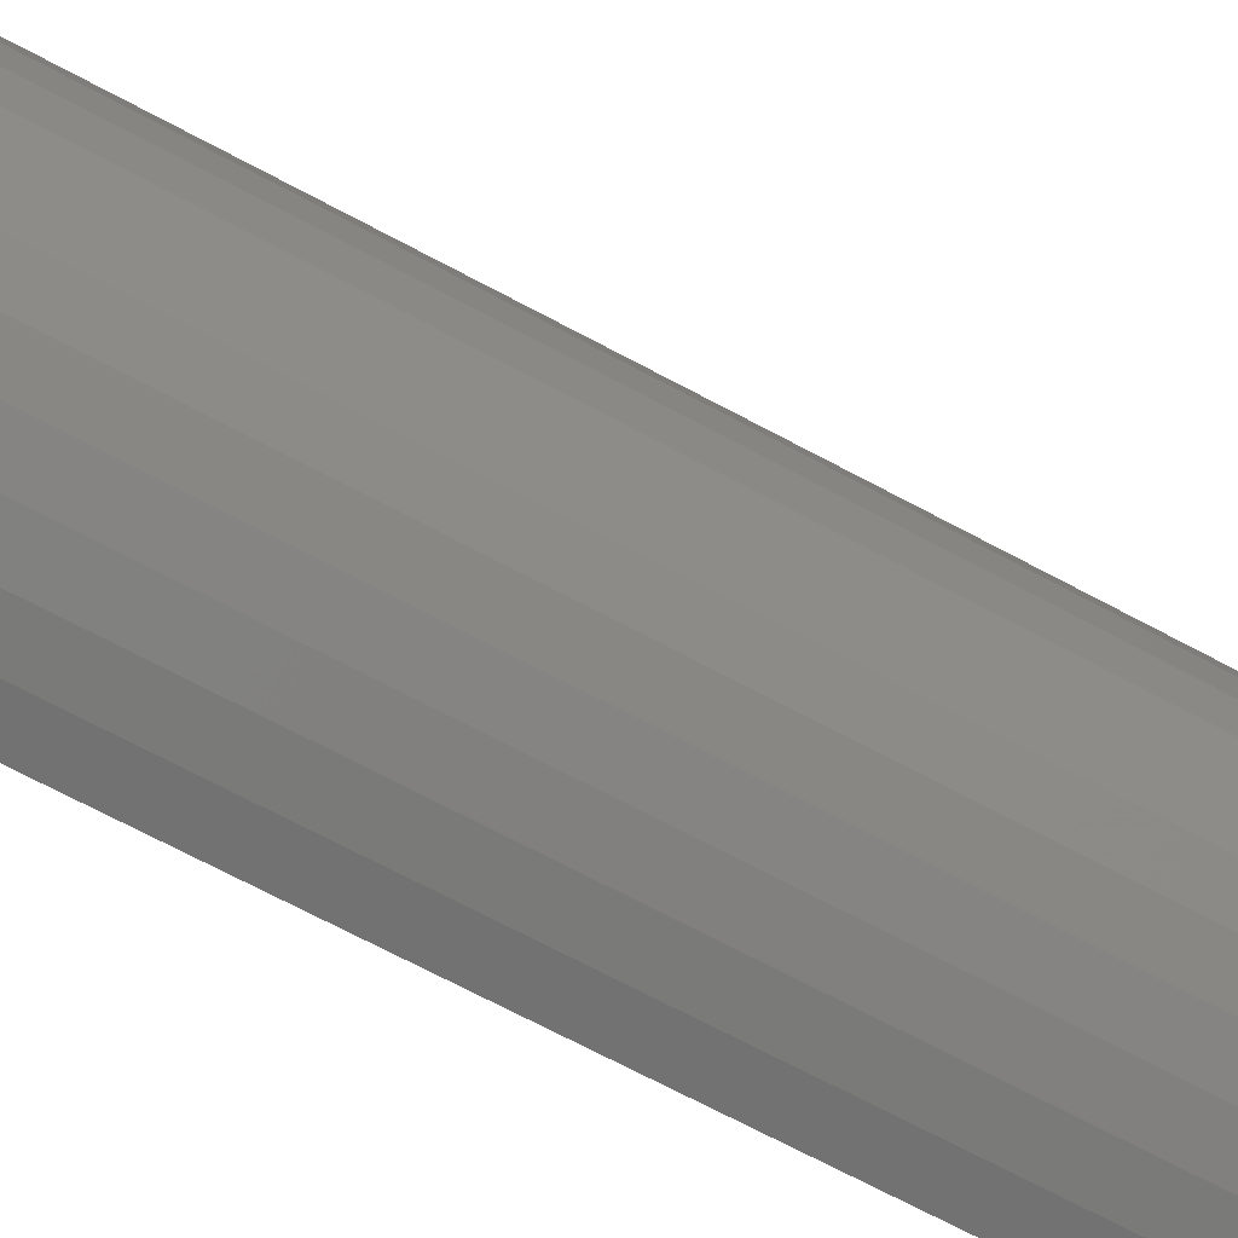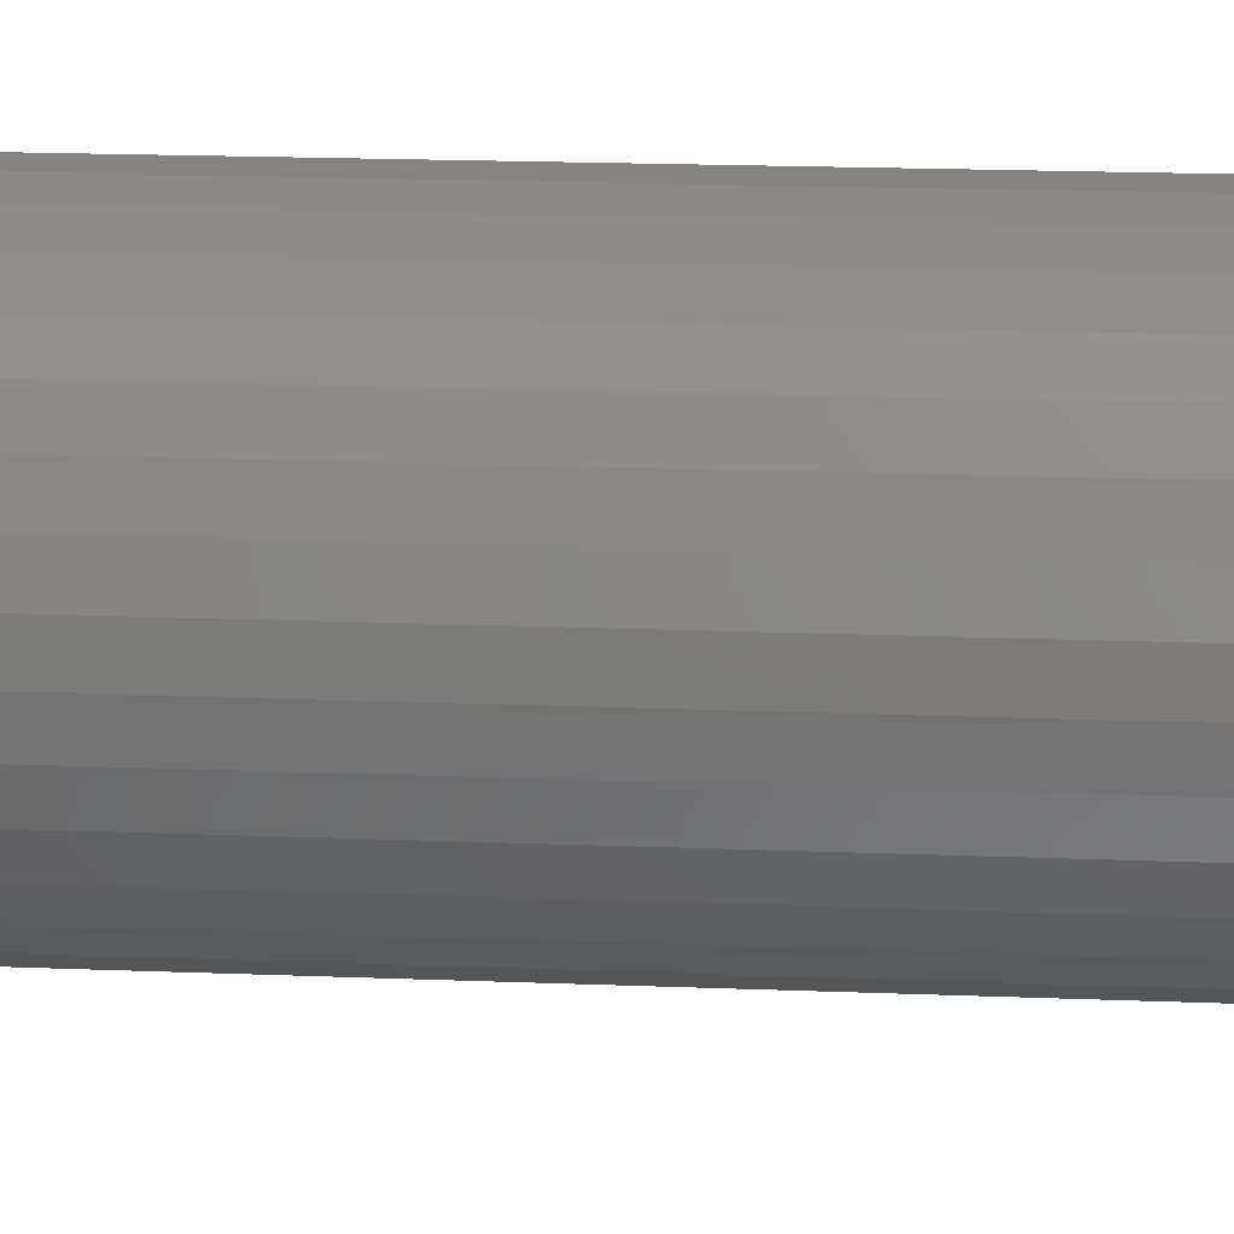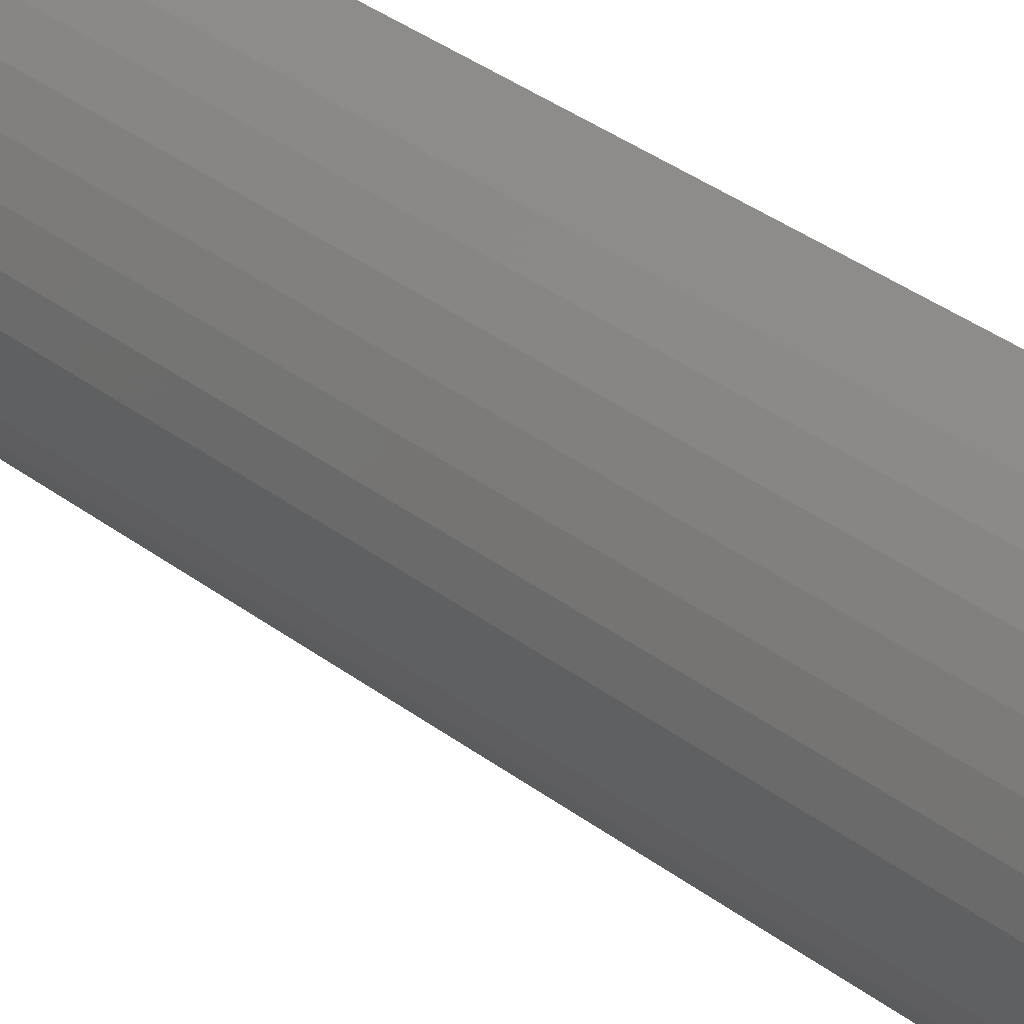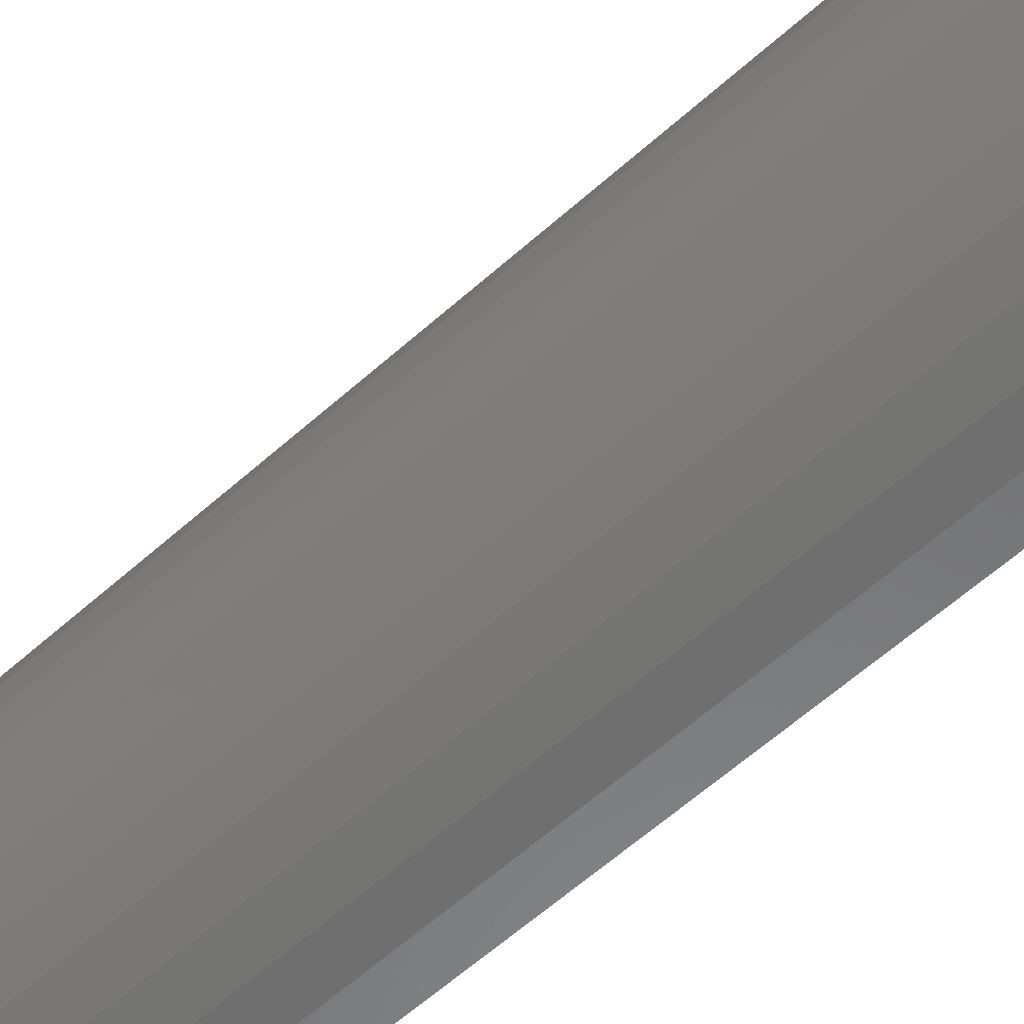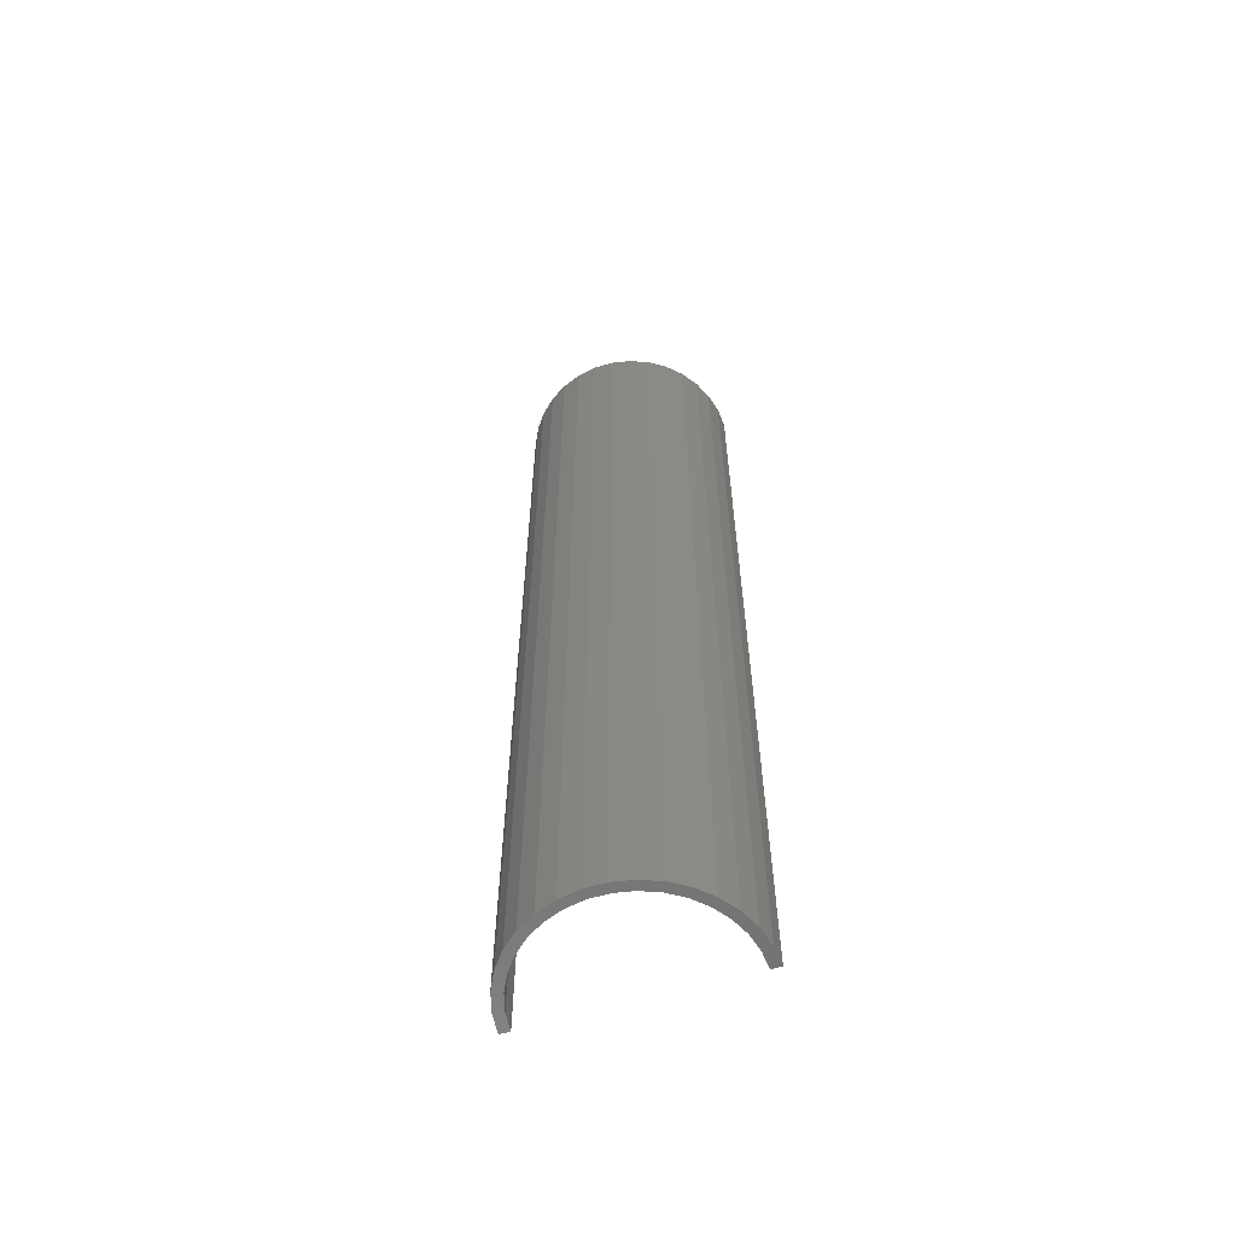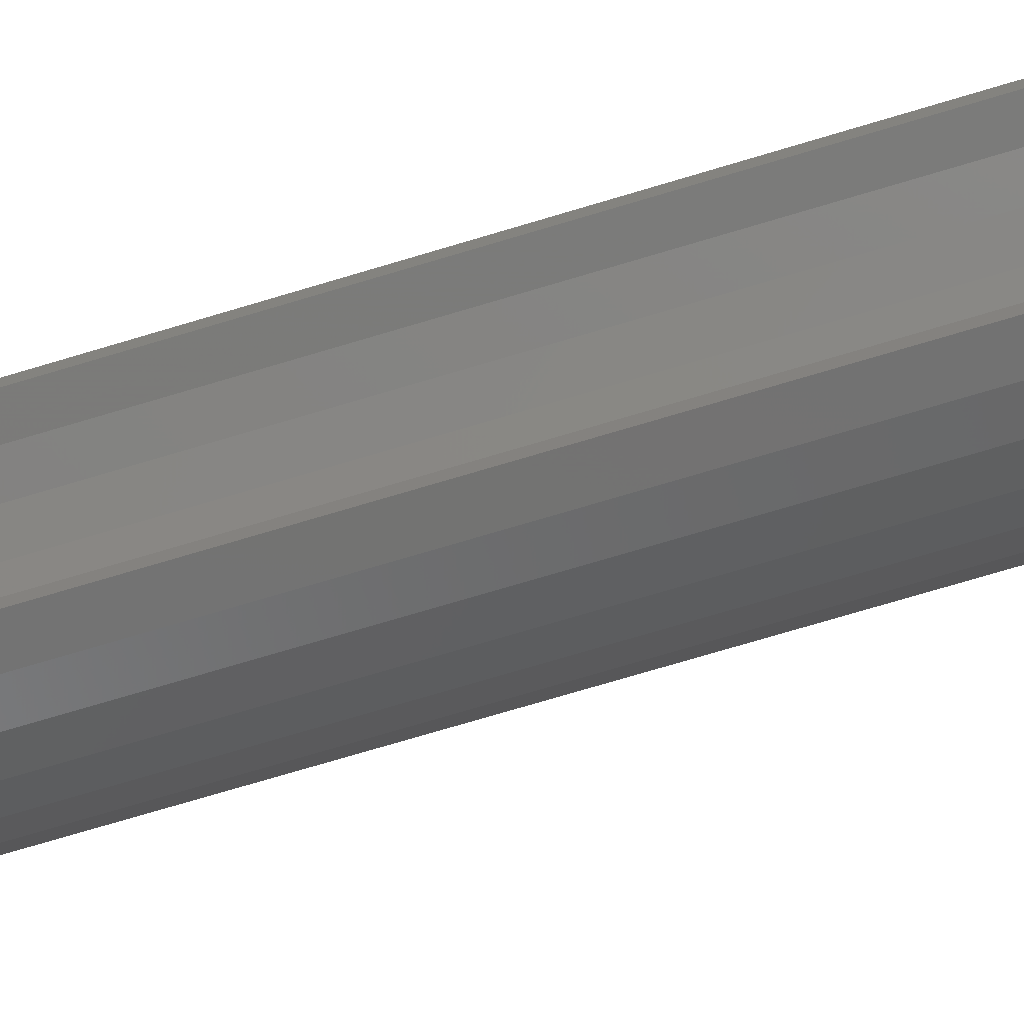
<metadata>
{"format":"stl","ext":"stl","renderer":"f3d","projection":"perspective","resolution":1024,"background":"white","views":[{"elev":-59.7,"azim":59.8,"up":"+Y"},{"elev":12.6,"azim":96.4,"up":"+Y"},{"elev":35.0,"azim":135.4,"up":"+Y"},{"elev":-52.5,"azim":135.1,"up":"+Y"},{"elev":-60.7,"azim":106.7,"up":"+Z"},{"elev":-69.0,"azim":-72.9,"up":"+Y"}]}
</metadata>
<code>
# stl→obj: 74 verts, 144 faces
v -0.0009523 -0.1476 0
v -0.001048 -0.1553 0
v -0.001048 -0.1553 0.7498
v -1.716e-18 -0.07031 0.7498
v 0 -0.07031 0.7344
v -0.0009523 -0.1476 0.7344
v -1.716e-18 0.01472 0.7498
v 8.153e-17 0.01472 0
v 8.153e-17 0.00699 0
v 5.255e-34 0.00699 0.7344
v 0.01465 -0.1541 0.7498
v 0.02985 -0.1499 0.7498
v 0.04403 -0.1431 0.7498
v 0.05669 -0.1337 0.7498
v 0.06741 -0.1221 0.7498
v 0.07581 -0.1088 0.7498
v 0.08162 -0.09417 0.7498
v 0.08462 -0.07871 0.7498
v 0.08471 -0.06296 0.7498
v 0.0819 -0.04746 0.7498
v 0.07628 -0.03274 0.7498
v 0.06804 -0.01931 0.7498
v 0.05747 -0.007639 0.7498
v 0.04492 0.001886 0.7498
v 0.03083 0.008934 0.7498
v 0.01569 0.01326 0.7498
v 0.01465 -0.1541 -5.388e-17
v 0.02985 -0.1499 -5.22e-17
v 0.04403 -0.1431 -5.062e-17
v 0.05669 -0.1337 -4.922e-17
v 0.06741 -0.1221 -4.803e-17
v 0.07581 -0.1088 -4.709e-17
v 0.08162 -0.09417 -4.645e-17
v 0.08462 -0.07871 -4.612e-17
v 0.08471 -0.06296 -4.611e-17
v 0.0819 -0.04746 -4.642e-17
v 0.07628 -0.03274 -4.704e-17
v 0.06804 -0.01931 -4.796e-17
v 0.05747 -0.007639 -4.913e-17
v 0.04492 0.001886 -5.052e-17
v 0.03083 0.008934 -5.209e-17
v 0.01569 0.01326 -5.377e-17
v 0.01332 -0.1465 1.479e-18
v 0.02714 -0.1427 3.013e-18
v 0.04003 -0.1364 4.444e-18
v 0.05154 -0.1279 5.722e-18
v 0.06128 -0.1174 6.804e-18
v 0.06892 -0.1053 7.652e-18
v 0.0742 -0.09201 8.237e-18
v 0.07692 -0.07795 8.54e-18
v 0.07701 -0.06363 8.55e-18
v 0.07446 -0.04954 8.266e-18
v 0.06935 -0.03616 7.699e-18
v 0.06186 -0.02395 6.868e-18
v 0.05224 -0.01334 5.8e-18
v 0.04084 -0.004677 4.534e-18
v 0.02803 0.00173 3.112e-18
v 0.01426 0.005664 1.583e-18
v 0.07692 -0.07795 0.7344
v 0.0742 -0.09201 0.7344
v 0.06892 -0.1053 0.7344
v 0.06128 -0.1174 0.7344
v 0.05154 -0.1279 0.7344
v 0.04003 -0.1364 0.7344
v 0.02714 -0.1427 0.7344
v 0.01332 -0.1465 0.7344
v 0.07701 -0.06363 0.7344
v 0.07446 -0.04954 0.7344
v 0.06935 -0.03616 0.7344
v 0.06186 -0.02395 0.7344
v 0.05224 -0.01334 0.7344
v 0.04084 -0.004677 0.7344
v 0.02803 0.00173 0.7344
v 0.01426 0.005664 0.7344
f 1 2 3
f 4 5 3
f 3 5 6
f 3 6 1
f 7 8 9
f 9 10 7
f 7 10 5
f 7 5 4
f 4 3 11
f 4 11 12
f 4 12 13
f 4 13 14
f 4 14 15
f 4 15 16
f 4 16 17
f 4 17 18
f 4 18 19
f 4 19 20
f 4 20 21
f 4 21 22
f 4 22 23
f 4 23 24
f 4 24 25
f 4 25 26
f 4 26 7
f 3 2 11
f 11 2 27
f 11 27 12
f 12 27 28
f 12 28 13
f 13 28 29
f 13 29 14
f 14 29 30
f 14 30 15
f 15 30 31
f 15 31 16
f 16 31 32
f 16 32 17
f 17 32 33
f 17 33 18
f 18 33 34
f 18 34 19
f 19 34 35
f 19 35 20
f 20 35 36
f 20 36 21
f 21 36 37
f 21 37 22
f 22 37 38
f 22 38 23
f 23 38 39
f 23 39 24
f 24 39 40
f 24 40 25
f 25 40 41
f 25 41 26
f 26 41 42
f 26 42 7
f 7 42 8
f 28 43 44
f 28 44 29
f 29 44 45
f 29 45 30
f 30 45 46
f 30 46 31
f 46 47 31
f 32 31 47
f 47 48 32
f 33 32 48
f 48 49 33
f 33 49 50
f 35 51 52
f 35 52 36
f 36 52 53
f 36 53 37
f 37 53 54
f 37 54 38
f 38 54 55
f 38 55 39
f 55 56 39
f 40 39 56
f 40 56 57
f 40 57 58
f 40 58 41
f 1 43 28
f 1 28 27
f 1 27 2
f 9 8 42
f 9 42 41
f 9 41 58
f 51 35 50
f 50 35 34
f 50 34 33
f 59 49 60
f 60 49 48
f 60 48 61
f 61 48 47
f 61 47 62
f 62 47 46
f 62 46 63
f 63 46 45
f 63 45 64
f 64 45 44
f 64 44 65
f 65 44 43
f 65 43 66
f 66 43 1
f 66 1 6
f 49 59 50
f 50 59 67
f 50 67 51
f 51 67 68
f 51 68 52
f 52 68 69
f 52 69 53
f 53 69 70
f 53 70 54
f 54 70 71
f 54 71 55
f 55 71 72
f 55 72 56
f 56 72 73
f 56 73 57
f 57 73 74
f 57 74 58
f 58 74 10
f 58 10 9
f 5 10 74
f 5 74 73
f 5 73 72
f 5 72 71
f 5 71 70
f 5 70 69
f 5 69 68
f 5 68 67
f 5 67 59
f 5 59 6
f 6 59 60
f 6 60 61
f 6 61 62
f 6 62 63
f 6 63 64
f 6 64 65
f 6 65 66

</code>
